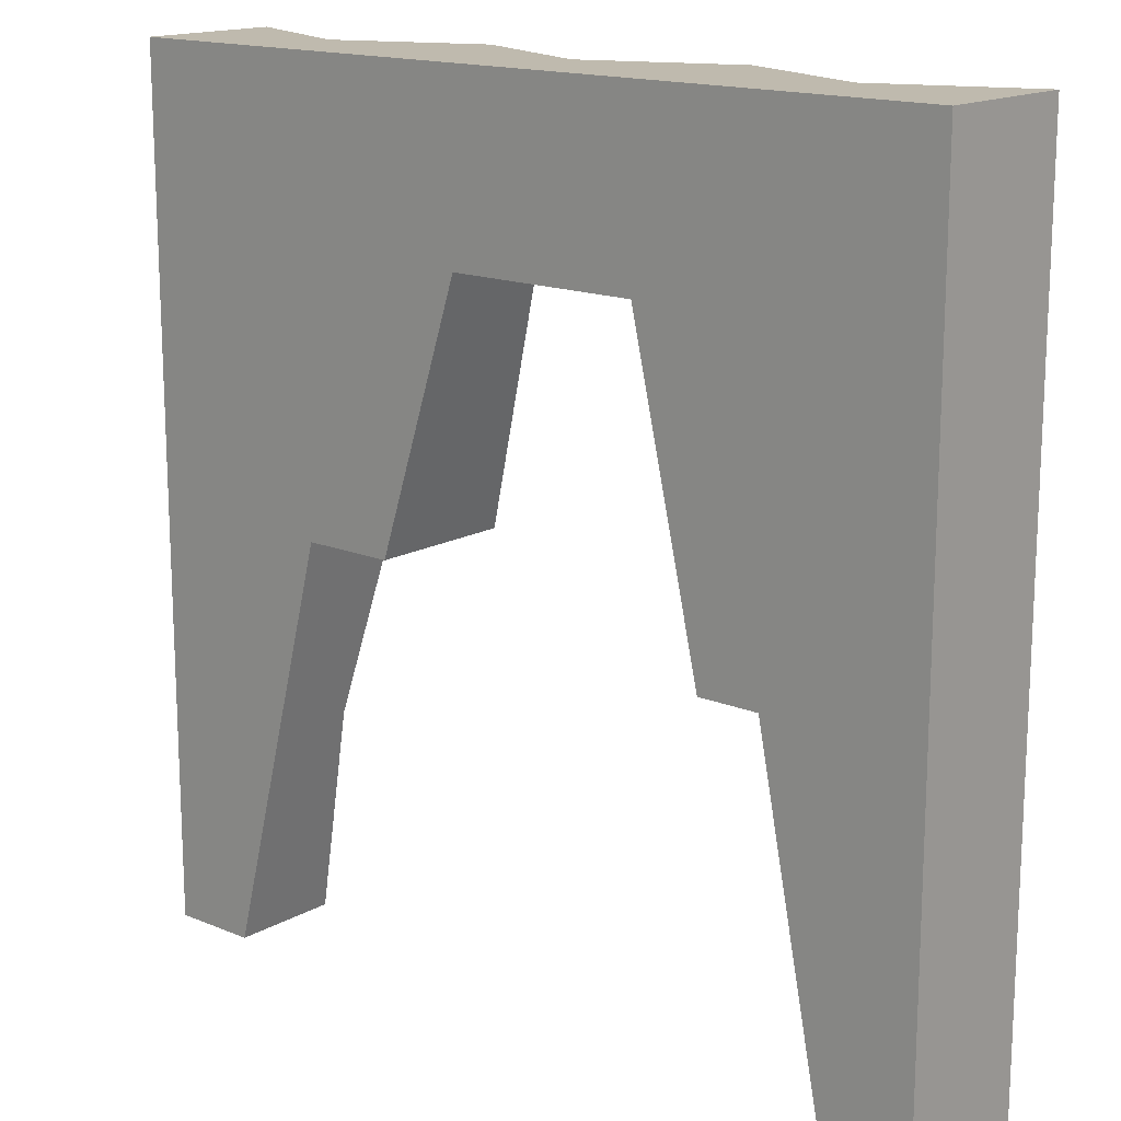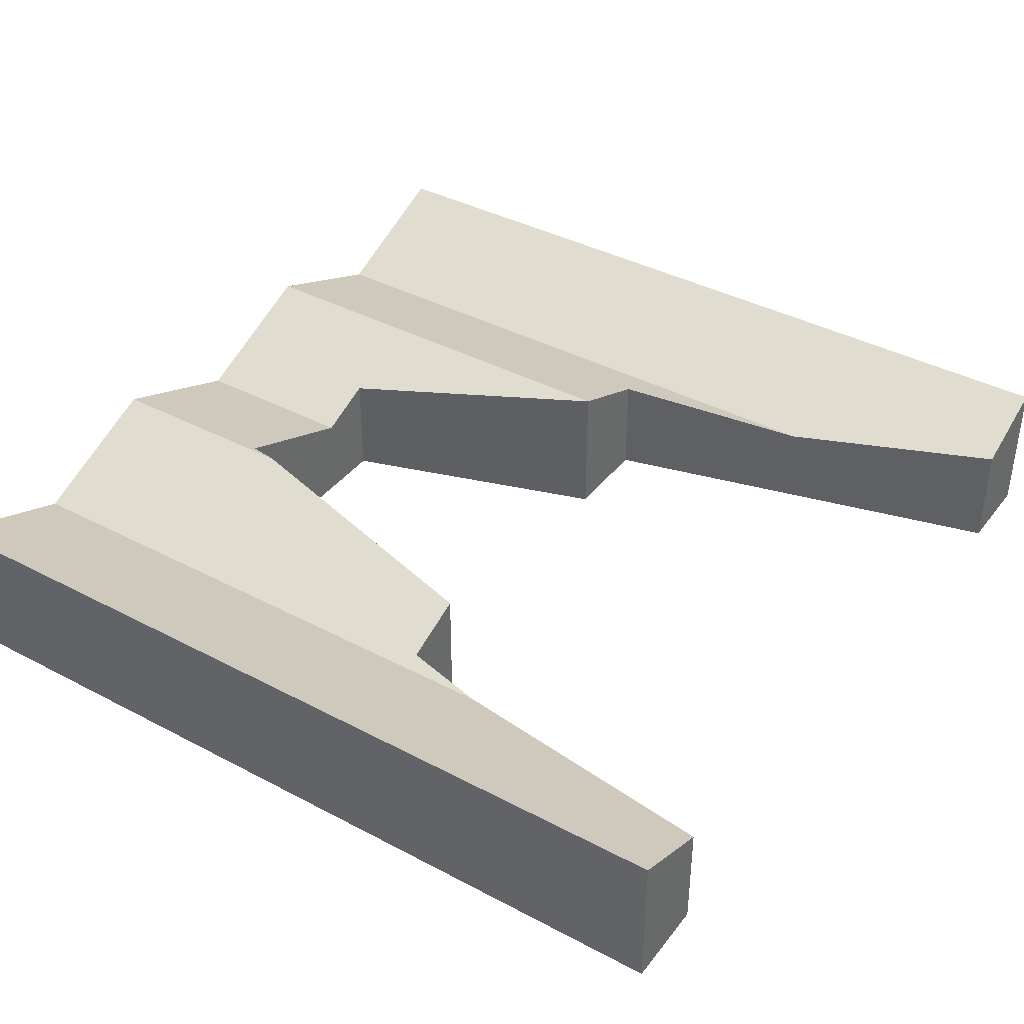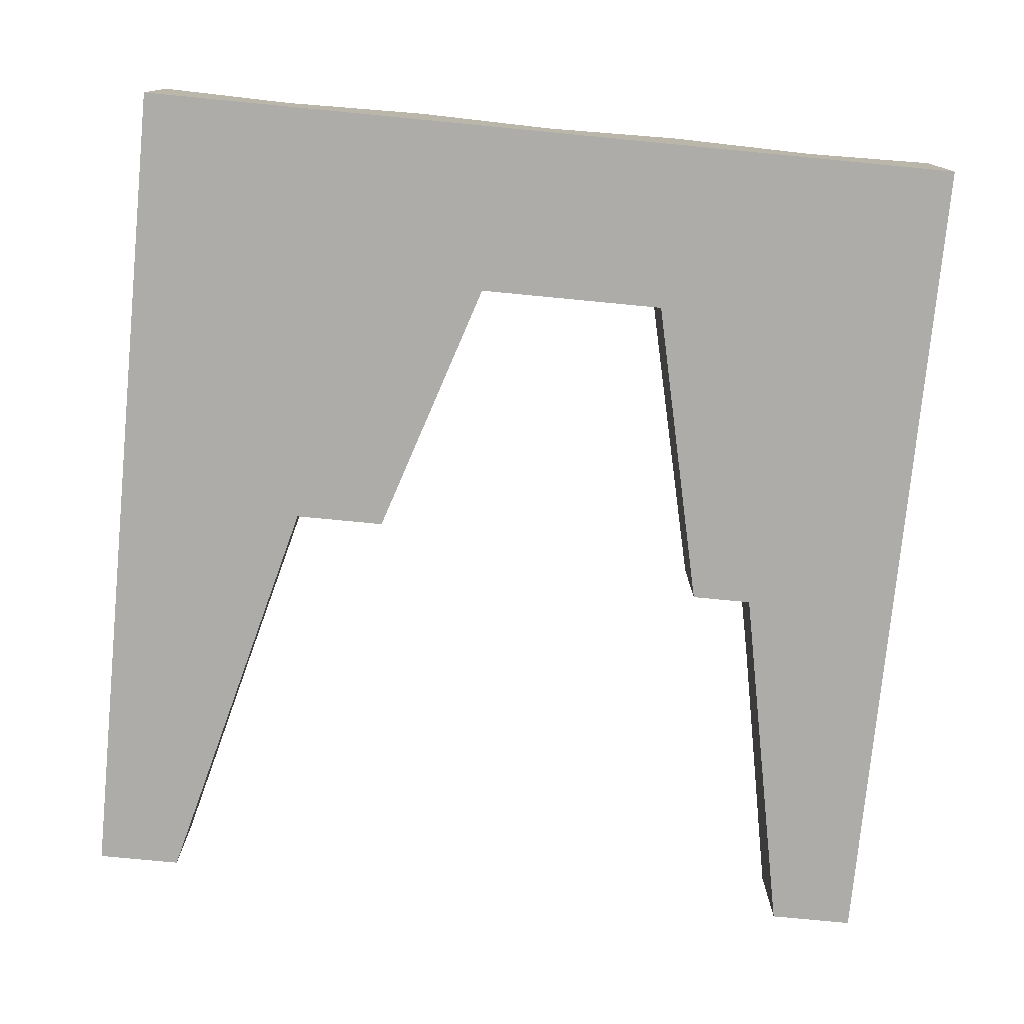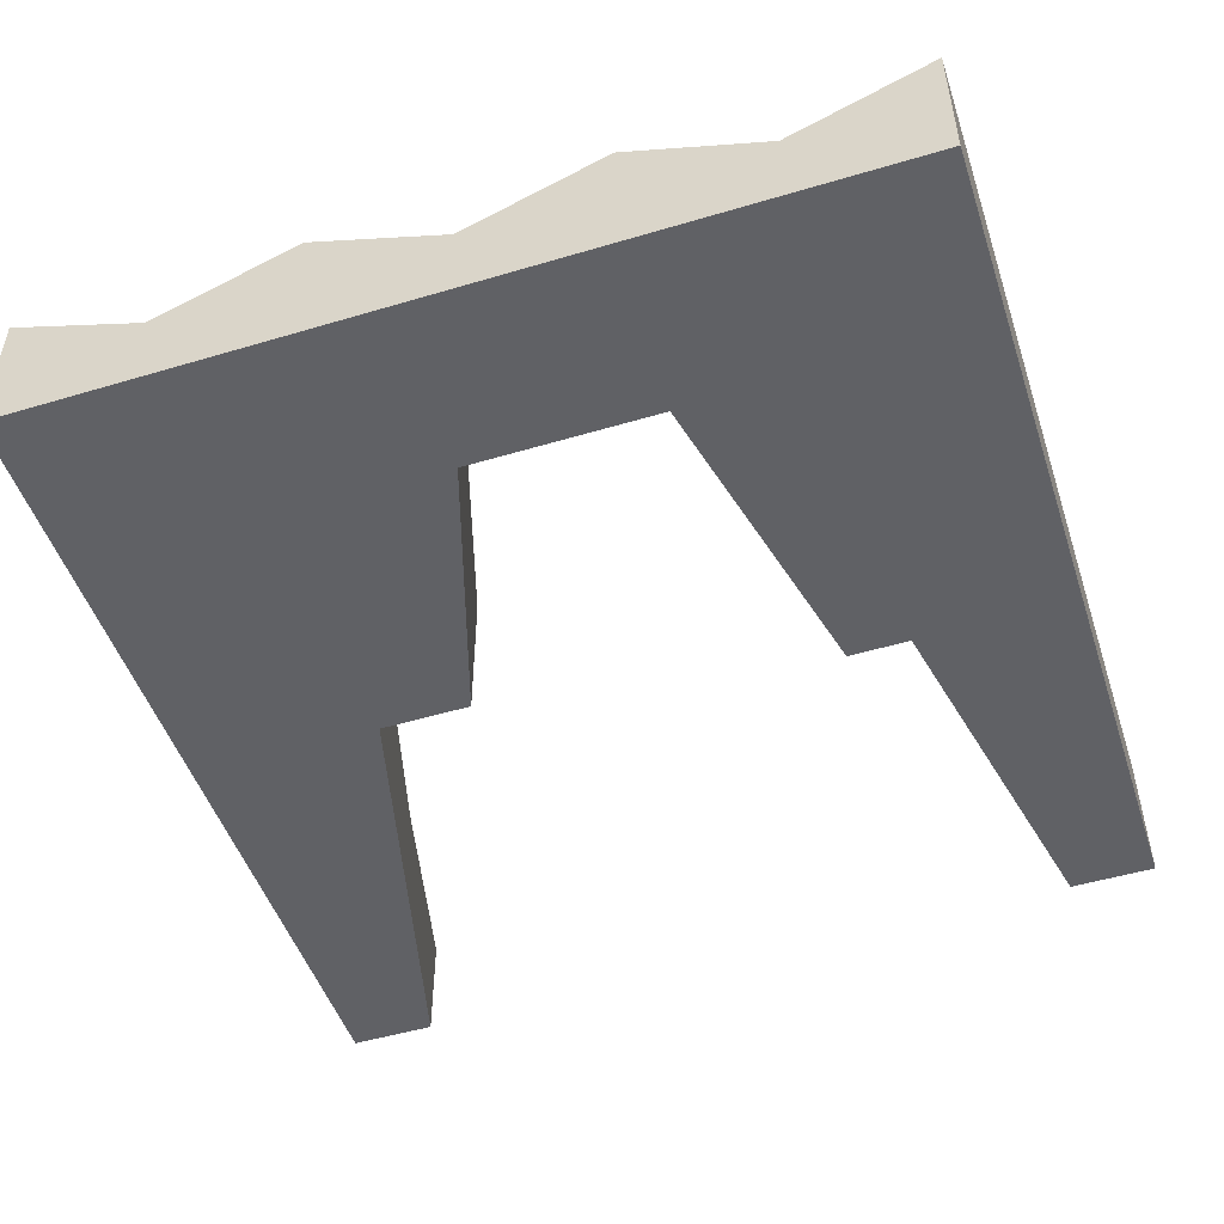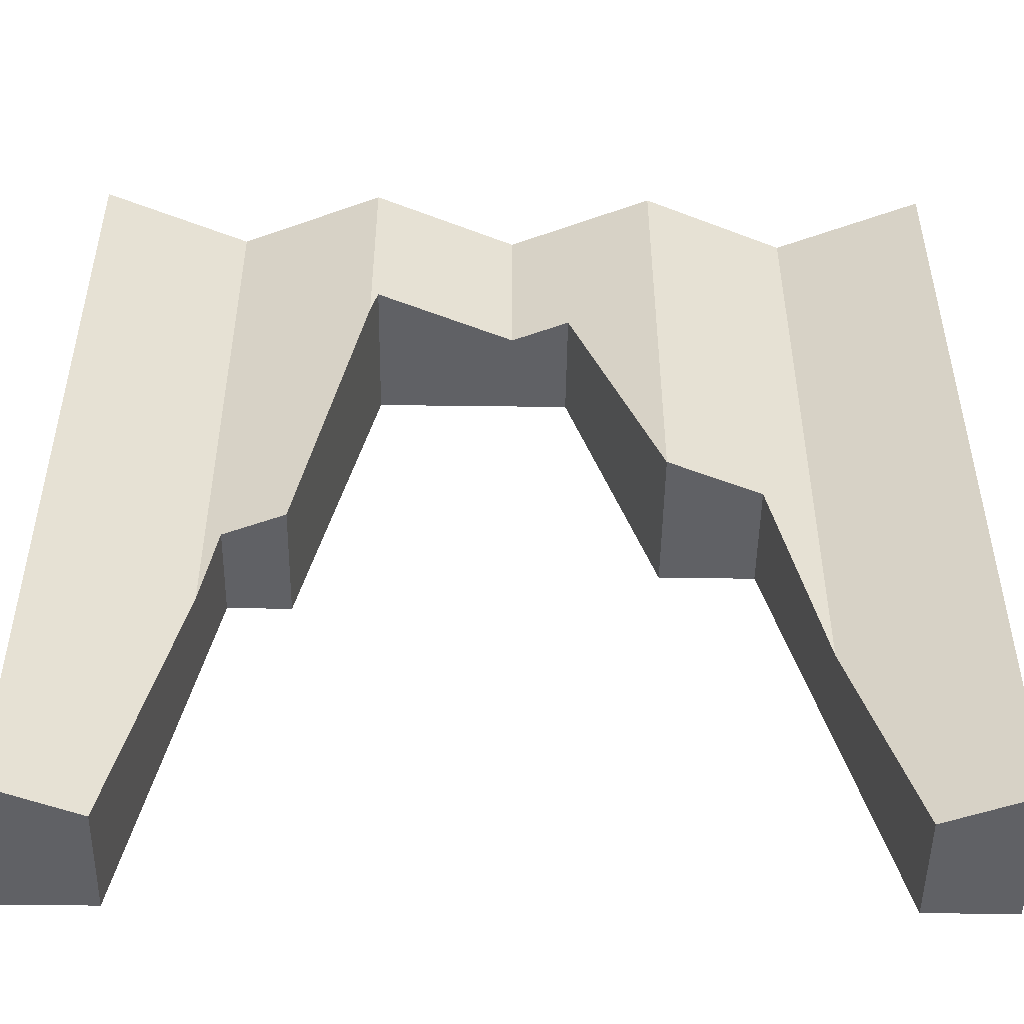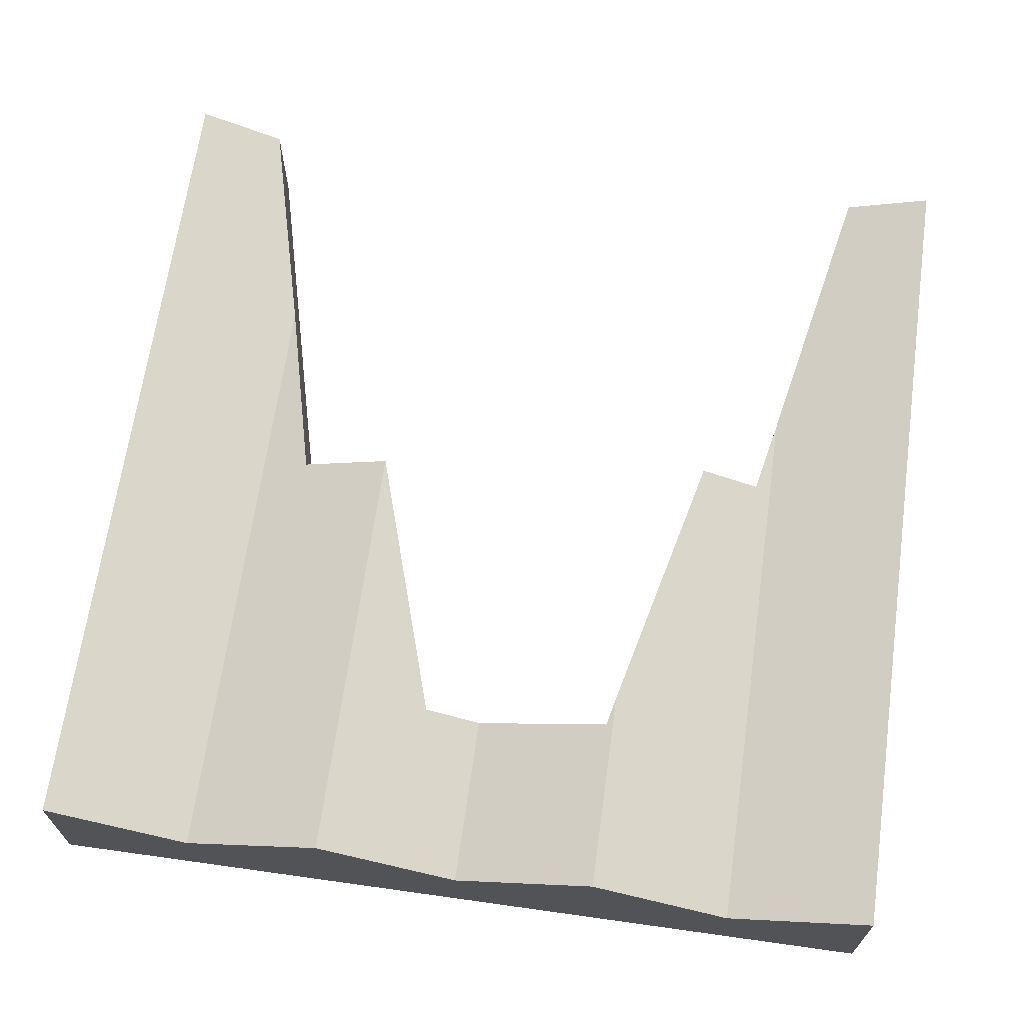
<metadata>
{"format":"obj","ext":"obj","renderer":"f3d","projection":"perspective","resolution":1024,"background":"white","views":[{"elev":15.8,"azim":-139.2,"up":"+Y"},{"elev":39.1,"azim":-56.5,"up":"+Z"},{"elev":-77.0,"azim":174.5,"up":"+Z"},{"elev":-49.7,"azim":-161.8,"up":"+Z"},{"elev":-49.6,"azim":-0.8,"up":"+Y"},{"elev":67.0,"azim":-172.0,"up":"+Z"}]}
</metadata>
<code>
o cliff_cave_stone
v -4 0 -2.652
v -4 8 -4
v -4 0 -4
v -4 8 -2.652
v 1.333 3.899 -2.652
v 2.196 3.899 -4
v 2.196 3.899 -3.006
v 1.332 3.899 -4
v 1.332 3.899 -2.652
v -0 6.384 -3.2
v 0.5294 6.384 -4
v 0.5294 6.384 -2.982
v -1.269 6.384 -4
v -1.269 6.384 -2.678
v -0 8 -3.2
v -1.333 8 -2.652
v -1.333 6.103 -2.652
v -2.516 3.437 -3.138
v -1.94 3.437 -2.902
v -2.667 8 -3.2
v -2.667 2.68 -3.2
v 1.333 8 -2.652
v 4 8 -2.652
v 4 0 -4
v 4 8 -4
v 4 0 -2.652
v 3.2 0 -2.981
v 2.667 2.071 -3.2
v 2.667 8 -3.2
v -1.94 3.437 -4
v -2.516 3.437 -4
v -3.2 0 -4
v -3.2 0 -2.981
v 3.2 0 -4
f 1 2 3
f 2 1 4
f 5 6 7
f 6 5 8
f 8 5 9
f 10 11 12
f 11 10 13
f 13 10 14
f 15 14 10
f 14 15 16
f 16 17 14
f 17 18 19
f 20 18 17
f 18 20 21
f 20 17 16
f 22 9 5
f 9 22 12
f 15 12 22
f 12 15 10
f 23 24 25
f 24 23 26
f 23 27 26
f 27 23 28
f 28 23 29
f 18 30 19
f 30 18 31
f 1 32 33
f 32 1 3
f 27 24 26
f 24 27 34
f 14 30 13
f 30 14 19
f 19 14 17
f 33 4 1
f 4 33 21
f 4 21 20
f 29 7 28
f 7 29 5
f 5 29 22
f 9 11 8
f 11 9 12
f 27 6 34
f 6 27 28
f 7 6 28
f 25 29 23
f 29 25 2
f 29 2 15
f 29 15 22
f 15 2 16
f 16 2 20
f 20 2 4
f 2 32 3
f 32 2 31
f 31 2 13
f 25 13 2
f 25 11 13
f 25 8 11
f 25 6 8
f 24 6 25
f 6 24 34
f 13 30 31
f 18 32 31
f 32 18 21
f 33 32 21

</code>
